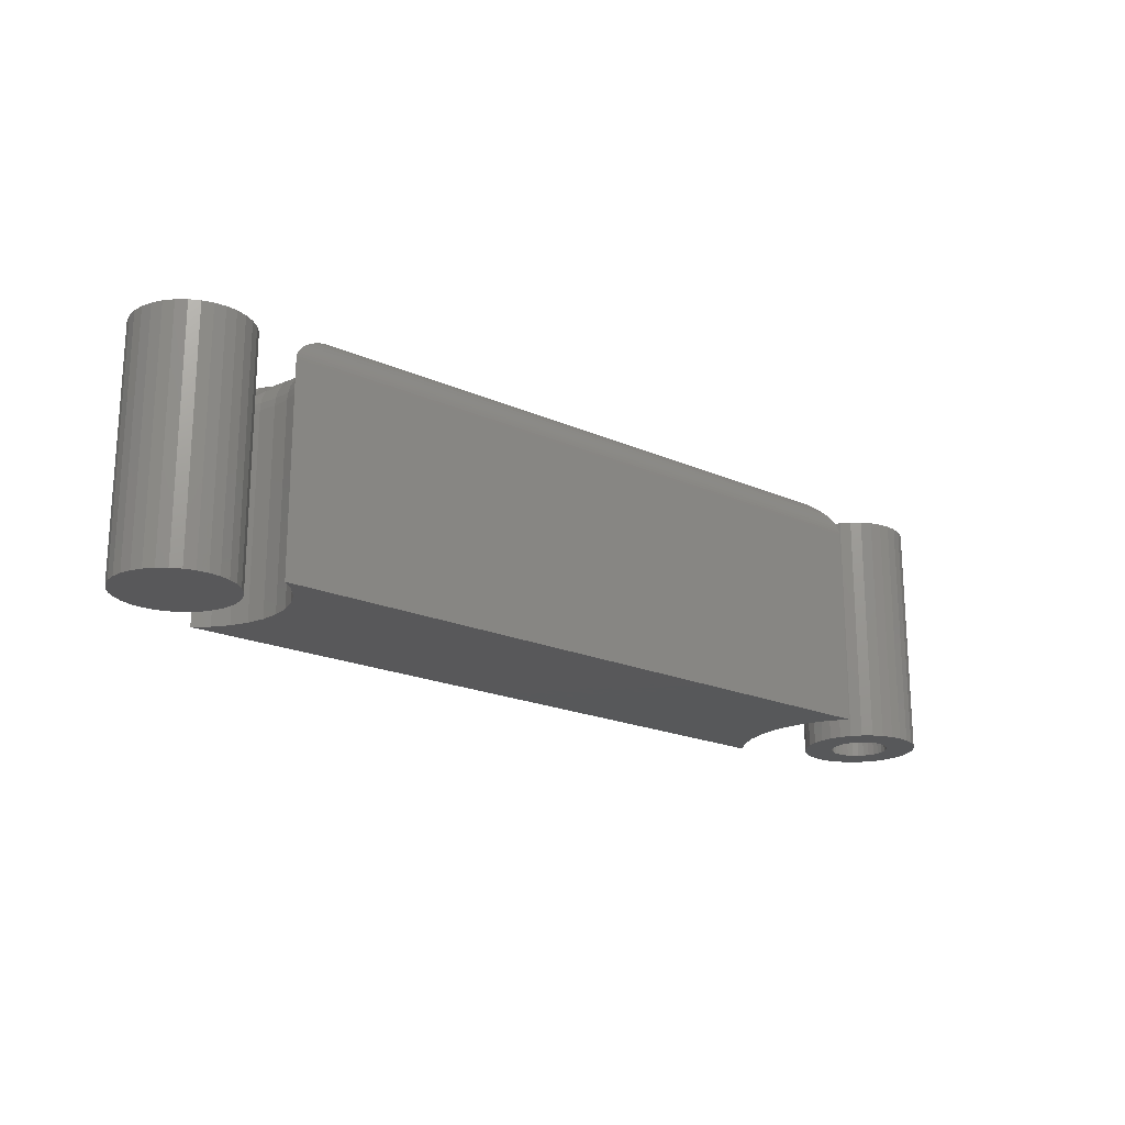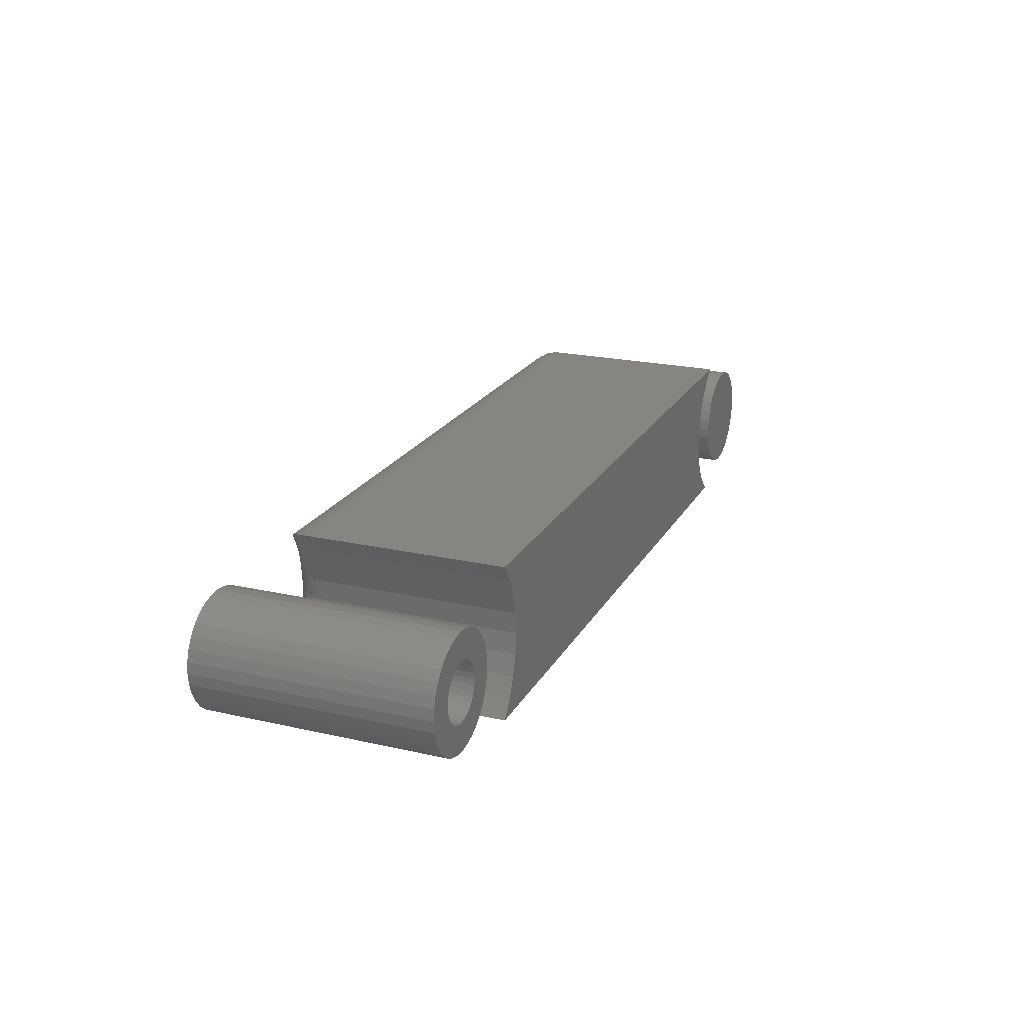
<metadata>
{"format":"stl","ext":"stl","renderer":"f3d","projection":"perspective","resolution":1024,"background":"white","views":[{"elev":-19.8,"azim":140.6,"up":"+Y"},{"elev":21.3,"azim":-68.0,"up":"+Z"}]}
</metadata>
<code>
# stl→obj: 353 verts, 694 faces
v 0.6727 -0.1953 0.04605
v 0.6637 -0.1953 0.04517
v 0.6551 -0.1953 0.04255
v 0.6817 -0.1953 0.04517
v 0.6903 -0.1953 0.04255
v 0.6471 -0.1953 0.03829
v 0.6983 -0.1953 0.03829
v 0.6401 -0.1953 0.03256
v 0.7053 -0.1953 0.03256
v 0.6344 -0.1953 0.02559
v 0.711 -0.1953 0.02559
v 0.6302 -0.1953 0.01762
v 0.7152 -0.1953 0.01762
v 0.6275 -0.1953 0.008984
v 0.7179 -0.1953 0.008984
v 0.7179 -0.1953 -0.008984
v 0.6302 -0.1953 -0.01762
v 0.7152 -0.1953 -0.01762
v 0.6344 -0.1953 -0.02559
v 0.711 -0.1953 -0.02559
v 0.6401 -0.1953 -0.03256
v 0.7053 -0.1953 -0.03256
v 0.6471 -0.1953 -0.03829
v 0.6983 -0.1953 -0.03829
v 0.6551 -0.1953 -0.04255
v 0.6903 -0.1953 -0.04255
v 0.6637 -0.1953 -0.04517
v 0.6727 -0.1953 -0.04605
v 0.6817 -0.1953 -0.04517
v 0.7188 -0.1953 -1.893e-17
v 0.6266 -0.1953 1.49e-17
v 0.6275 -0.1953 -0.008984
v 0.6551 1.192e-17 0.04255
v 0.6637 1.288e-17 0.04517
v 0.6727 1.388e-17 0.04605
v 0.6817 1.488e-17 0.04517
v 0.6903 1.583e-17 0.04255
v 0.6471 1.104e-17 0.03829
v 0.6983 1.672e-17 0.03829
v 0.6401 1.026e-17 0.03256
v 0.7053 1.749e-17 0.03256
v 0.6344 9.627e-18 0.02559
v 0.711 1.813e-17 0.02559
v 0.6302 9.154e-18 0.01762
v 0.7152 1.86e-17 0.01762
v 0.6275 8.863e-18 0.008984
v 0.7179 1.889e-17 0.008984
v 0.7152 1.86e-17 -0.01762
v 0.6302 9.154e-18 -0.01762
v 0.7179 1.889e-17 -0.008984
v 0.6344 9.627e-18 -0.02559
v 0.711 1.813e-17 -0.02559
v 0.6401 1.026e-17 -0.03256
v 0.7053 1.749e-17 -0.03256
v 0.6471 1.104e-17 -0.03829
v 0.6983 1.672e-17 -0.03829
v 0.6551 1.192e-17 -0.04255
v 0.6903 1.583e-17 -0.04255
v 0.6637 1.288e-17 -0.04517
v 0.6727 1.388e-17 -0.04605
v 0.6817 1.488e-17 -0.04517
v 0.6275 8.863e-18 -0.008984
v 0.6266 8.765e-18 1.49e-17
v 0.7188 1.899e-17 -1.893e-17
v 0.5631 2.986e-17 -0.01539
v 0.132 6.272e-18 -0.009968
v 0.5619 3.081e-17 0.0008224
v 0.132 7.62e-18 0.01161
v 0.5631 3.189e-17 0.01704
v 0.1284 8.75e-18 0.03289
v 0.5667 3.308e-17 0.03289
v 0.1284 4.745e-18 -0.03125
v 0.5667 2.907e-17 -0.03125
v 0.1012 -0.03125 0.0008224
v 0.09972 -0.1953 0.01793
v 0.09972 -0.03125 0.01793
v 0.09527 -0.1953 0.03452
v 0.09527 -0.03125 0.03452
v 0.08799 -0.1953 0.05009
v 0.08799 -0.03125 0.05009
v 0.07812 -0.1953 0.06414
v 0.07812 -0.03125 0.06414
v 0.1012 -0.1953 0.0008224
v 0.09972 -0.03125 -0.01629
v 0.09972 -0.1953 -0.01629
v 0.09527 -0.03125 -0.03288
v 0.09527 -0.1953 -0.03288
v 0.08799 -0.03125 -0.04844
v 0.08799 -0.1953 -0.04844
v 0.07812 -0.03125 -0.0625
v 0.07812 -0.1953 -0.0625
v 0.625 -0.1953 0.06414
v 0.625 -0.03125 0.06414
v 0.5931 -0.03125 0.0008224
v 0.5945 -0.1953 -0.0138
v 0.5945 -0.03125 -0.0138
v 0.5985 -0.1953 -0.02791
v 0.5985 -0.03125 -0.02791
v 0.6052 -0.1953 -0.04103
v 0.6052 -0.03125 -0.04103
v 0.6141 -0.1953 -0.05269
v 0.6141 -0.03125 -0.05269
v 0.625 -0.1953 -0.0625
v 0.625 -0.03125 -0.0625
v 0.5931 -0.1953 0.0008224
v 0.5945 -0.03125 0.01544
v 0.5945 -0.1953 0.01544
v 0.5985 -0.03125 0.02956
v 0.5985 -0.1953 0.02956
v 0.6052 -0.03125 0.04267
v 0.6052 -0.1953 0.04267
v 0.6141 -0.03125 0.05434
v 0.6141 -0.1953 0.05434
v 0.574 -0.0004451 -0.03651
v 0.1221 -0.0003701 -0.03605
v 0.5852 -0.00263 -0.0438
v 0.1087 -0.00339 -0.04541
v 0.5962 -0.00631 -0.05008
v 0.1022 -0.005895 -0.04952
v 0.603 -0.009343 -0.05354
v 0.09588 -0.009067 -0.05326
v 0.6096 -0.01294 -0.05658
v 0.0901 -0.01282 -0.05648
v 0.08735 -0.015 -0.05794
v 0.6159 -0.01724 -0.05918
v 0.08277 -0.01966 -0.06027
v 0.6205 -0.0215 -0.06094
v 0.0809 -0.02227 -0.06118
v 0.6222 -0.02358 -0.06154
v 0.07956 -0.0248 -0.06183
v 0.6236 -0.02592 -0.06204
v 0.07858 -0.0276 -0.06229
v 0.6248 -0.02907 -0.06242
v 0.07824 -0.0294 -0.06245
v 0.6243 -0.02744 -0.06227
v 0.1187 -0.002379 -0.01965
v 0.08851 -0.02515 -0.04874
v 0.1187 -0.002379 0.02129
v 0.1221 -0.0003701 0.03769
v 0.1134 -0.005267 -0.01871
v 0.1039 -0.009153 -0.03602
v 0.1205 -0.002379 0.0008224
v 0.09255 -0.01389 0.05272
v 0.0901 -0.01282 0.05813
v 0.09588 -0.009067 0.05491
v 0.08735 -0.015 0.05959
v 0.09005 -0.01929 0.05128
v 0.08277 -0.01966 0.06192
v 0.08851 -0.02515 0.05039
v 0.0809 -0.02227 0.06283
v 0.07956 -0.0248 0.06347
v 0.07858 -0.0276 0.06393
v 0.07824 -0.0294 0.06409
v 0.09255 -0.01389 -0.05108
v 0.09005 -0.01929 -0.04963
v 0.1039 -0.009153 0.03766
v 0.1022 -0.005895 0.05116
v 0.1087 -0.00339 0.04705
v 0.1134 -0.005267 0.02035
v 0.1087 -0.009153 0.01953
v 0.09583 -0.02515 -0.03308
v 0.0975 -0.01929 -0.03369
v 0.1002 -0.01389 -0.03468
v 0.1003 -0.02515 -0.01639
v 0.1021 -0.01929 -0.0167
v 0.1049 -0.01389 -0.01721
v 0.1087 -0.009153 -0.01788
v 0.1018 -0.02515 0.0008224
v 0.1036 -0.01929 0.0008224
v 0.1065 -0.01389 0.0008224
v 0.1104 -0.009153 0.0008224
v 0.1151 -0.005267 0.0008224
v 0.1003 -0.02515 0.01804
v 0.1021 -0.01929 0.01835
v 0.1049 -0.01389 0.01885
v 0.1002 -0.01389 0.03633
v 0.0975 -0.01929 0.03534
v 0.09583 -0.02515 0.03473
v 0.5733 -0.0003656 0.03766
v 0.5879 -0.003399 0.04707
v 0.6021 -0.008905 0.05474
v 0.6112 -0.01396 0.05893
v 0.6156 -0.01701 0.06071
v 0.6196 -0.02059 0.06227
v 0.6219 -0.02318 0.06309
v 0.6237 -0.02595 0.06369
v 0.6249 -0.02983 0.06411
v 0.6243 -0.02751 0.06392
v 0.5755 -0.002379 0.01902
v 0.5755 -0.002379 -0.01738
v 0.5936 -0.01389 0.03148
v 0.59 -0.009153 0.03289
v 0.6031 -0.01929 0.04394
v 0.5808 -0.005267 0.01802
v 0.568 -0.0006005 0.0008224
v 0.6123 -0.01929 -0.05431
v 0.6136 -0.02515 -0.0531
v 0.5806 -0.002379 -0.03494
v 0.5856 -0.005267 -0.03297
v 0.6007 -0.01389 -0.04382
v 0.59 -0.009153 -0.03125
v 0.5936 -0.01389 -0.02983
v 0.6136 -0.02515 0.05474
v 0.6046 -0.02515 0.04299
v 0.598 -0.02515 0.02977
v 0.5963 -0.01929 0.03042
v 0.5939 -0.02515 0.01555
v 0.5922 -0.01929 0.01588
v 0.5893 -0.01389 0.01642
v 0.5855 -0.009153 0.01714
v 0.5925 -0.02515 0.0008224
v 0.5907 -0.01929 0.0008224
v 0.5879 -0.01389 0.0008224
v 0.584 -0.009153 0.0008224
v 0.5792 -0.005267 0.0008224
v 0.5738 -0.002379 0.0008224
v 0.5939 -0.02515 -0.01391
v 0.5922 -0.01929 -0.01424
v 0.5893 -0.01389 -0.01477
v 0.5855 -0.009153 -0.0155
v 0.5808 -0.005267 -0.01637
v 0.598 -0.02515 -0.02813
v 0.5963 -0.01929 -0.02878
v 0.6031 -0.01929 -0.04229
v 0.6046 -0.02515 -0.04135
v -0.002878 -0.1953 0.04729
v -0.0121 -0.1953 0.04638
v -0.02097 -0.1953 0.04369
v -0.01613 -0.1953 0.01983
v -0.04657 -0.1953 0.0181
v -0.01974 -0.1953 0.01686
v -0.02271 -0.1953 0.01325
v -0.04926 -0.1953 0.009225
v -0.02491 -0.1953 0.009126
v -0.02627 -0.1953 0.004653
v -0.02627 -0.1953 -0.004653
v -0.04926 -0.1953 -0.009225
v -0.02491 -0.1953 -0.009126
v -0.02271 -0.1953 -0.01325
v -0.04657 -0.1953 -0.0181
v -0.01974 -0.1953 -0.01686
v -0.01613 -0.1953 -0.01983
v 0.01037 -0.1953 0.01983
v 0.01399 -0.1953 0.01686
v 0.04081 -0.1953 0.0181
v 0.01695 -0.1953 0.01325
v 0.01916 -0.1953 0.009126
v 0.0435 -0.1953 0.009225
v 0.02051 -0.1953 0.004653
v 0.02097 -0.1953 -7.503e-18
v 0.0435 -0.1953 -0.009225
v 0.02051 -0.1953 -0.004653
v 0.01916 -0.1953 -0.009126
v 0.01695 -0.1953 -0.01325
v 0.04081 -0.1953 -0.0181
v 0.01399 -0.1953 -0.01686
v 0.01037 -0.1953 -0.01983
v 0.01522 -0.1953 -0.04369
v -0.002878 -0.1953 -0.04729
v 0.006347 -0.1953 -0.04638
v 0.04441 -0.1953 -8.938e-18
v -0.05016 -0.1953 2.643e-18
v -0.02673 -0.1953 -1.662e-18
v -0.0422 -0.1953 0.02627
v -0.012 -0.1953 0.02203
v -0.007531 -0.1953 0.02339
v -0.002878 -0.1953 0.02385
v 0.03644 -0.1953 0.02627
v 0.03056 -0.1953 0.03344
v 0.02339 -0.1953 0.03932
v 0.01522 -0.1953 0.04369
v 0.006347 -0.1953 0.04638
v -0.02915 -0.1953 0.03932
v -0.03631 -0.1953 0.03344
v -0.002878 -0.1953 -0.02385
v -0.0422 -0.1953 -0.02627
v -0.03631 -0.1953 -0.03344
v -0.02915 -0.1953 -0.03932
v -0.02097 -0.1953 -0.04369
v -0.0121 -0.1953 -0.04638
v 0.02339 -0.1953 -0.03932
v 0.03056 -0.1953 -0.03344
v 0.03644 -0.1953 -0.02627
v -0.007531 -0.1953 -0.02339
v -0.012 -0.1953 -0.02203
v 0.001774 -0.1953 0.02339
v 0.006248 -0.1953 0.02203
v 0.006248 -0.1953 -0.02203
v 0.001774 -0.1953 -0.02339
v -0.002878 -0.02344 -0.02385
v 0.001774 -0.02344 -0.02339
v 0.006248 -0.02344 -0.02203
v 0.01037 -0.02344 -0.01983
v 0.01399 -0.02344 -0.01686
v 0.01695 -0.02344 -0.01325
v 0.01916 -0.02344 -0.009126
v 0.02051 -0.02344 -0.004653
v 0.02097 -0.02344 -1.334e-17
v -0.007531 -0.02344 -0.02339
v -0.012 -0.02344 -0.02203
v -0.01613 -0.02344 -0.01983
v -0.01974 -0.02344 -0.01686
v -0.02271 -0.02344 -0.01325
v -0.02491 -0.02344 -0.009126
v -0.02627 -0.02344 -0.004653
v -0.02673 -0.02344 -1.662e-18
v -0.002878 -0.02344 0.02385
v -0.007531 -0.02344 0.02339
v -0.012 -0.02344 0.02203
v -0.01613 -0.02344 0.01983
v -0.01974 -0.02344 0.01686
v -0.02271 -0.02344 0.01325
v -0.02491 -0.02344 0.009126
v -0.02627 -0.02344 0.004653
v 0.001774 -0.02344 0.02339
v 0.006248 -0.02344 0.02203
v 0.01037 -0.02344 0.01983
v 0.01399 -0.02344 0.01686
v 0.01695 -0.02344 0.01325
v 0.01916 -0.02344 0.009126
v 0.02051 -0.02344 0.004653
v -0.02097 -1.005e-18 0.04369
v -0.0121 -5.121e-19 0.04638
v -0.002878 3.215e-34 0.04729
v 0.006347 5.121e-19 0.04638
v 0.01522 1.005e-18 0.04369
v -0.02915 -1.458e-18 0.03932
v 0.02339 1.458e-18 0.03932
v -0.03631 -1.856e-18 0.03344
v 0.03056 1.856e-18 0.03344
v -0.0422 -2.183e-18 0.02627
v 0.03644 2.183e-18 0.02627
v -0.04657 -2.425e-18 0.0181
v 0.04081 2.425e-18 0.0181
v -0.04926 -2.574e-18 0.009225
v 0.0435 2.574e-18 0.009225
v 0.04081 2.425e-18 -0.0181
v -0.04657 -2.425e-18 -0.0181
v 0.0435 2.574e-18 -0.009225
v -0.0422 -2.183e-18 -0.02627
v 0.03644 2.183e-18 -0.02627
v -0.03631 -1.856e-18 -0.03344
v 0.03056 1.856e-18 -0.03344
v -0.02915 -1.458e-18 -0.03932
v 0.02339 1.458e-18 -0.03932
v -0.02097 -1.005e-18 -0.04369
v 0.01522 1.005e-18 -0.04369
v -0.0121 -5.121e-19 -0.04638
v -0.002878 -6.429e-34 -0.04729
v 0.006347 5.121e-19 -0.04638
v -0.04926 -2.574e-18 -0.009225
v -0.05016 -2.625e-18 2.643e-18
v 0.04441 2.625e-18 -8.938e-18
f 1 2 3
f 4 1 3
f 4 3 5
f 5 3 6
f 5 6 7
f 7 6 8
f 7 8 9
f 9 8 10
f 9 10 11
f 11 10 12
f 11 12 13
f 13 12 14
f 13 14 15
f 16 17 18
f 18 17 19
f 18 19 20
f 20 19 21
f 20 21 22
f 22 21 23
f 22 23 24
f 24 23 25
f 24 25 26
f 26 25 27
f 26 27 28
f 26 28 29
f 15 14 30
f 30 14 31
f 30 31 16
f 16 31 32
f 16 32 17
f 33 34 35
f 33 35 36
f 37 33 36
f 38 33 37
f 39 38 37
f 40 38 39
f 41 40 39
f 42 40 41
f 43 42 41
f 44 42 43
f 45 44 43
f 46 44 45
f 47 46 45
f 48 49 50
f 51 49 48
f 52 51 48
f 53 51 52
f 54 53 52
f 55 53 54
f 56 55 54
f 57 55 56
f 58 57 56
f 59 57 58
f 60 59 58
f 61 60 58
f 49 62 50
f 50 62 63
f 50 63 64
f 64 63 46
f 64 46 47
f 64 30 50
f 50 30 16
f 50 16 48
f 48 16 18
f 48 18 52
f 52 18 20
f 52 20 54
f 54 20 22
f 54 22 56
f 56 22 24
f 56 24 58
f 58 24 26
f 58 26 61
f 61 26 29
f 61 29 60
f 60 29 28
f 60 28 59
f 59 28 27
f 59 27 57
f 57 27 25
f 57 25 55
f 55 25 23
f 55 23 53
f 53 23 21
f 53 21 51
f 51 21 19
f 51 19 49
f 49 19 17
f 49 17 62
f 62 17 32
f 62 32 63
f 63 32 31
f 63 31 46
f 46 31 14
f 46 14 44
f 44 14 12
f 44 12 42
f 42 12 10
f 42 10 40
f 40 10 8
f 40 8 38
f 38 8 6
f 38 6 33
f 33 6 3
f 33 3 34
f 34 3 2
f 34 2 35
f 35 2 1
f 35 1 36
f 36 1 4
f 36 4 37
f 37 4 5
f 37 5 39
f 39 5 7
f 39 7 41
f 41 7 9
f 41 9 43
f 43 9 11
f 43 11 45
f 45 11 13
f 45 13 47
f 47 13 15
f 47 15 64
f 64 15 30
f 65 66 67
f 67 66 68
f 67 68 69
f 69 68 70
f 69 70 71
f 72 66 73
f 73 66 65
f 74 75 76
f 76 75 77
f 76 77 78
f 78 77 79
f 78 79 80
f 80 79 81
f 80 81 82
f 75 74 83
f 83 74 84
f 83 84 85
f 85 84 86
f 85 86 87
f 87 86 88
f 87 88 89
f 89 88 90
f 89 90 91
f 92 93 81
f 81 93 82
f 94 95 96
f 96 95 97
f 96 97 98
f 98 97 99
f 98 99 100
f 100 99 101
f 100 101 102
f 102 101 103
f 102 103 104
f 95 94 105
f 105 94 106
f 105 106 107
f 107 106 108
f 107 108 109
f 109 108 110
f 109 110 111
f 111 110 112
f 111 112 113
f 113 112 93
f 113 93 92
f 91 90 103
f 103 90 104
f 72 114 115
f 72 73 114
f 115 114 116
f 115 116 117
f 117 116 118
f 117 118 119
f 119 118 120
f 119 120 121
f 121 120 122
f 121 122 123
f 122 124 123
f 124 122 125
f 124 125 126
f 125 127 126
f 126 127 128
f 128 127 129
f 128 129 130
f 129 131 130
f 132 130 131
f 104 90 133
f 133 90 134
f 133 134 135
f 135 134 132
f 135 132 131
f 72 136 66
f 72 115 136
f 90 137 134
f 90 88 137
f 70 138 139
f 70 68 138
f 140 136 115
f 140 115 141
f 115 117 141
f 142 68 66
f 143 144 145
f 146 144 143
f 143 147 146
f 146 147 148
f 148 147 149
f 150 148 149
f 150 149 151
f 151 149 152
f 153 152 149
f 149 80 153
f 82 153 80
f 123 154 121
f 154 123 124
f 154 124 155
f 155 124 126
f 155 126 128
f 155 128 137
f 137 128 130
f 137 130 132
f 137 132 134
f 141 117 119
f 156 145 157
f 156 157 158
f 156 158 139
f 156 139 138
f 156 138 159
f 156 159 160
f 88 86 137
f 137 86 161
f 137 161 155
f 155 161 162
f 155 162 154
f 154 162 163
f 154 163 121
f 121 163 141
f 121 141 119
f 86 84 161
f 161 84 164
f 161 164 162
f 162 164 165
f 162 165 163
f 163 165 166
f 163 166 141
f 141 166 167
f 141 167 140
f 84 74 164
f 164 74 168
f 164 168 165
f 165 168 169
f 165 169 166
f 166 169 170
f 166 170 167
f 167 170 171
f 167 171 140
f 140 171 172
f 140 172 136
f 136 172 142
f 136 142 66
f 74 76 168
f 168 76 173
f 168 173 169
f 169 173 174
f 169 174 170
f 170 174 175
f 170 175 171
f 171 175 160
f 171 160 172
f 172 160 159
f 172 159 142
f 142 159 138
f 142 138 68
f 156 160 176
f 176 160 175
f 176 175 177
f 177 175 174
f 177 174 178
f 178 174 173
f 178 173 78
f 78 173 76
f 145 156 143
f 143 156 176
f 143 176 147
f 147 176 177
f 147 177 149
f 149 177 178
f 149 178 80
f 80 178 78
f 71 139 179
f 71 70 139
f 179 139 158
f 179 158 180
f 180 158 157
f 180 157 181
f 181 157 145
f 181 145 144
f 181 144 182
f 144 146 182
f 183 182 146
f 146 148 183
f 183 148 184
f 184 148 150
f 184 150 185
f 185 150 151
f 185 151 186
f 186 151 152
f 82 93 153
f 153 93 187
f 153 187 152
f 152 187 188
f 152 188 186
f 71 189 69
f 71 179 189
f 73 190 114
f 73 65 190
f 191 192 180
f 191 180 193
f 180 181 193
f 194 189 179
f 194 179 192
f 179 180 192
f 190 65 195
f 196 125 122
f 127 125 196
f 196 197 127
f 129 127 197
f 129 197 131
f 131 197 102
f 102 133 131
f 133 135 131
f 104 133 102
f 189 195 69
f 195 67 69
f 195 65 67
f 198 116 114
f 199 116 198
f 200 122 120
f 200 120 118
f 200 118 116
f 200 116 199
f 200 199 201
f 200 201 202
f 203 182 183
f 203 183 184
f 203 184 185
f 203 185 186
f 203 186 188
f 203 188 187
f 203 187 93
f 203 93 112
f 203 112 110
f 203 110 204
f 203 204 193
f 203 193 181
f 203 181 182
f 110 108 204
f 204 108 205
f 204 205 193
f 193 205 206
f 193 206 191
f 108 106 205
f 205 106 207
f 205 207 206
f 206 207 208
f 206 208 191
f 191 208 209
f 191 209 192
f 192 209 210
f 192 210 194
f 106 94 207
f 207 94 211
f 207 211 208
f 208 211 212
f 208 212 209
f 209 212 213
f 209 213 210
f 210 213 214
f 210 214 194
f 194 214 215
f 194 215 189
f 189 215 216
f 189 216 195
f 94 96 211
f 211 96 217
f 211 217 212
f 212 217 218
f 212 218 213
f 213 218 219
f 213 219 214
f 214 219 220
f 214 220 215
f 215 220 221
f 215 221 216
f 216 221 190
f 216 190 195
f 96 98 217
f 217 98 222
f 217 222 218
f 218 222 223
f 218 223 219
f 219 223 202
f 219 202 220
f 220 202 201
f 220 201 221
f 221 201 199
f 221 199 190
f 190 199 198
f 190 198 114
f 200 202 224
f 224 202 223
f 224 223 225
f 225 223 222
f 225 222 100
f 100 222 98
f 122 200 196
f 196 200 224
f 196 224 197
f 197 224 225
f 197 225 102
f 102 225 100
f 81 113 92
f 81 79 113
f 113 79 111
f 111 79 77
f 111 77 109
f 109 77 107
f 107 77 75
f 107 75 105
f 105 75 83
f 105 83 95
f 95 83 85
f 95 85 97
f 97 85 87
f 97 87 99
f 99 87 89
f 99 89 101
f 101 89 91
f 101 91 103
f 226 227 228
f 229 230 231
f 232 231 230
f 230 233 232
f 232 233 234
f 235 234 233
f 236 237 238
f 239 238 237
f 237 240 239
f 240 241 239
f 242 241 240
f 243 244 245
f 245 244 246
f 245 246 247
f 245 247 248
f 248 247 249
f 250 248 249
f 251 252 253
f 251 253 254
f 251 254 255
f 255 254 256
f 255 256 257
f 258 259 260
f 261 248 250
f 261 250 252
f 261 252 251
f 262 237 236
f 262 236 263
f 262 263 235
f 262 235 233
f 264 230 229
f 264 229 265
f 264 265 266
f 264 266 267
f 267 268 269
f 267 269 270
f 267 270 271
f 267 271 272
f 267 272 226
f 267 226 228
f 267 228 273
f 267 273 274
f 267 274 264
f 275 276 277
f 275 277 278
f 275 278 279
f 275 279 280
f 275 280 259
f 275 259 258
f 275 258 281
f 275 281 282
f 275 282 283
f 276 275 284
f 276 284 285
f 276 285 242
f 276 242 240
f 268 267 286
f 268 286 287
f 268 287 243
f 268 243 245
f 283 255 257
f 283 257 288
f 283 288 289
f 283 289 275
f 290 289 291
f 291 289 288
f 291 288 292
f 292 288 257
f 292 257 293
f 293 257 256
f 293 256 294
f 294 256 254
f 294 254 295
f 295 254 253
f 295 253 296
f 296 253 252
f 296 252 297
f 297 252 250
f 297 250 298
f 289 290 275
f 275 290 299
f 275 299 284
f 284 299 300
f 284 300 285
f 285 300 301
f 285 301 242
f 242 301 302
f 242 302 241
f 241 302 303
f 241 303 239
f 239 303 304
f 239 304 238
f 238 304 305
f 238 305 236
f 236 305 306
f 236 306 263
f 307 266 308
f 308 266 265
f 308 265 309
f 309 265 229
f 309 229 310
f 310 229 231
f 310 231 311
f 311 231 232
f 311 232 312
f 312 232 234
f 312 234 313
f 313 234 235
f 313 235 314
f 314 235 263
f 314 263 306
f 266 307 267
f 267 307 315
f 267 315 286
f 286 315 316
f 286 316 287
f 287 316 317
f 287 317 243
f 243 317 318
f 243 318 244
f 244 318 319
f 244 319 246
f 246 319 320
f 246 320 247
f 247 320 321
f 247 321 249
f 249 321 298
f 249 298 250
f 307 308 309
f 315 307 309
f 315 309 316
f 316 309 310
f 316 310 317
f 317 310 311
f 317 311 318
f 318 311 312
f 318 312 319
f 319 312 313
f 319 313 320
f 320 313 314
f 320 314 321
f 297 304 296
f 296 304 303
f 296 303 295
f 295 303 302
f 295 302 294
f 294 302 301
f 294 301 293
f 293 301 300
f 293 300 292
f 292 300 299
f 292 299 290
f 292 290 291
f 321 314 298
f 298 314 306
f 298 306 297
f 297 306 305
f 297 305 304
f 322 323 324
f 322 324 325
f 326 322 325
f 327 322 326
f 328 327 326
f 329 327 328
f 330 329 328
f 331 329 330
f 332 331 330
f 333 331 332
f 334 333 332
f 335 333 334
f 336 335 334
f 337 338 339
f 340 338 337
f 341 340 337
f 342 340 341
f 343 342 341
f 344 342 343
f 345 344 343
f 346 344 345
f 347 346 345
f 348 346 347
f 349 348 347
f 350 349 347
f 338 351 339
f 339 351 352
f 339 352 353
f 353 352 335
f 353 335 336
f 353 261 339
f 339 261 251
f 339 251 337
f 337 251 255
f 337 255 341
f 341 255 283
f 341 283 343
f 343 283 282
f 343 282 345
f 345 282 281
f 345 281 347
f 347 281 258
f 347 258 350
f 350 258 260
f 350 260 349
f 349 260 259
f 349 259 348
f 348 259 280
f 348 280 346
f 346 280 279
f 346 279 344
f 344 279 278
f 344 278 342
f 342 278 277
f 342 277 340
f 340 277 276
f 340 276 338
f 338 276 240
f 338 240 351
f 351 240 237
f 351 237 352
f 352 237 262
f 352 262 335
f 335 262 233
f 335 233 333
f 333 233 230
f 333 230 331
f 331 230 264
f 331 264 329
f 329 264 274
f 329 274 327
f 327 274 273
f 327 273 322
f 322 273 228
f 322 228 323
f 323 228 227
f 323 227 324
f 324 227 226
f 324 226 325
f 325 226 272
f 325 272 326
f 326 272 271
f 326 271 328
f 328 271 270
f 328 270 330
f 330 270 269
f 330 269 332
f 332 269 268
f 332 268 334
f 334 268 245
f 334 245 336
f 336 245 248
f 336 248 353
f 353 248 261

</code>
